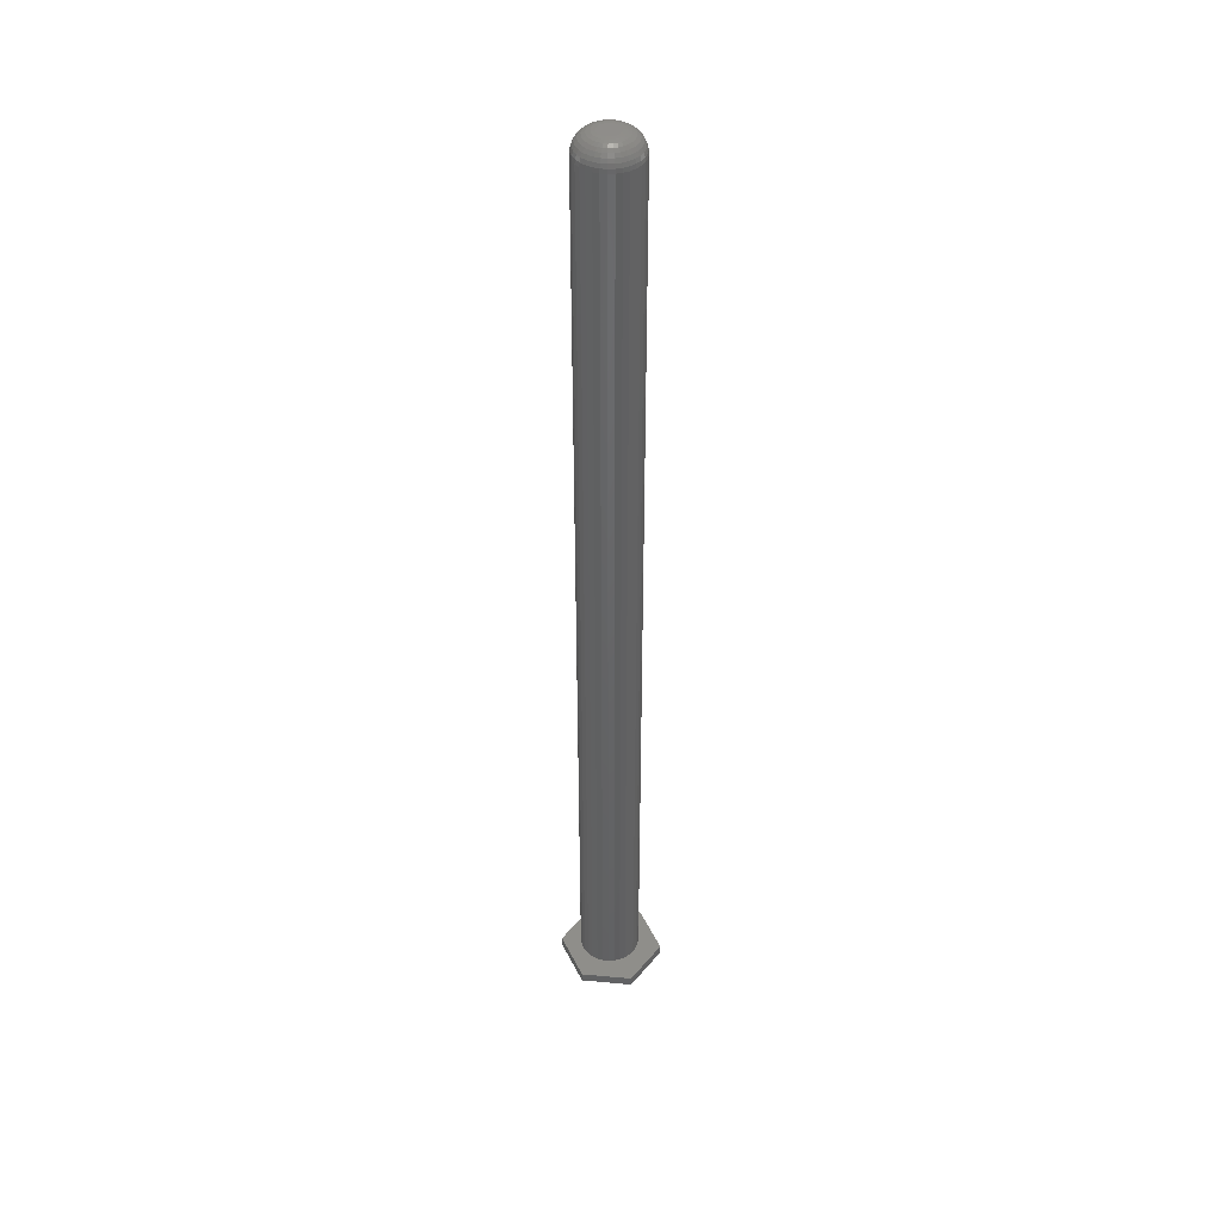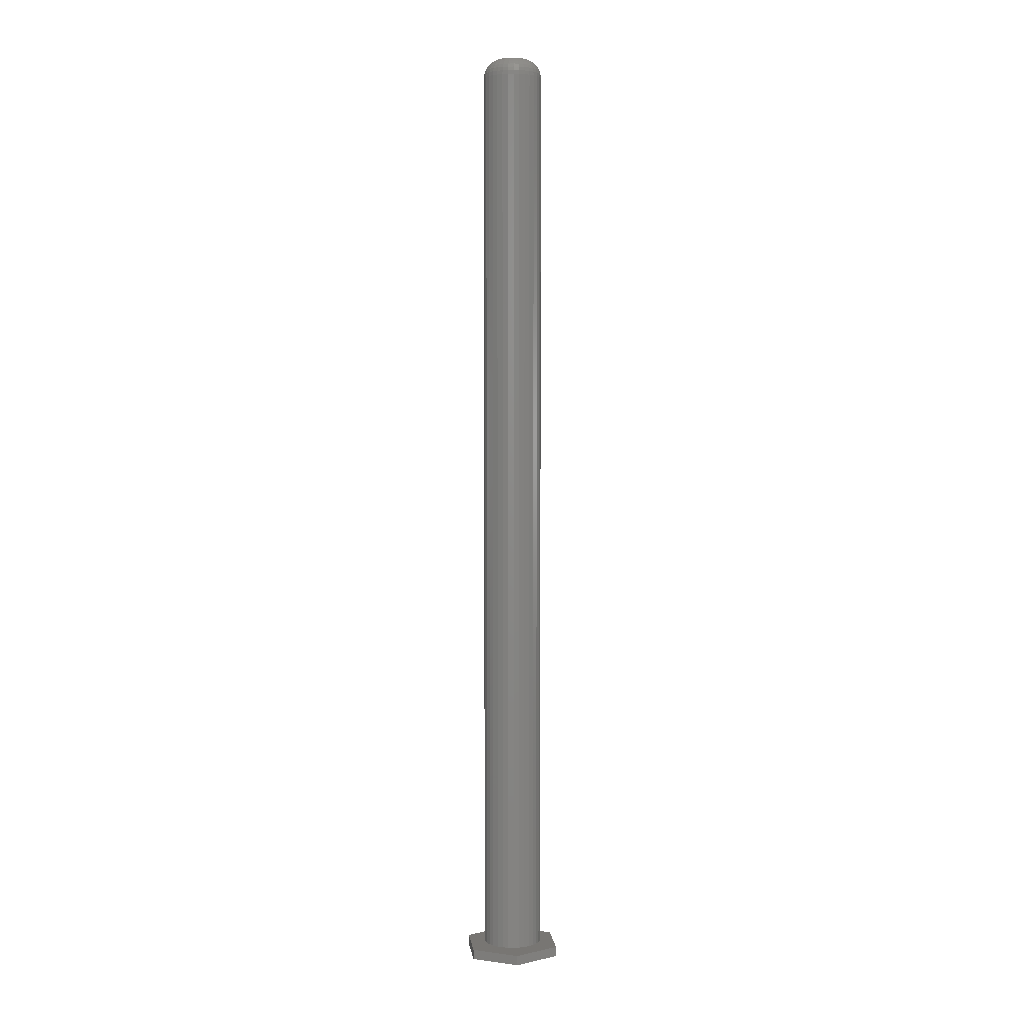
<metadata>
{"format":"stl","ext":"stl","renderer":"f3d","projection":"perspective","resolution":1024,"background":"white","views":[{"elev":42.1,"azim":36.1,"up":"+Z"},{"elev":3.9,"azim":53.8,"up":"+Z"}]}
</metadata>
<code>
# stl→obj: 332 verts, 660 faces
v -0.006454 0.004477 0.75
v -0.007199 0.003084 0.75
v 0.006948 0.004477 0.75
v 0.007692 0.003084 0.75
v -0.007658 0.001572 0.75
v 0.008151 0.001572 0.75
v -0.007812 -6.98e-18 0.75
v -0.007658 -0.001572 0.75
v -0.007199 -0.003084 0.75
v 0.008151 -0.001572 0.75
v 0.007692 -0.003084 0.75
v -0.006454 -0.004477 0.75
v 0.006948 -0.004477 0.75
v -0.005452 -0.005699 0.75
v 0.005945 -0.005699 0.75
v -0.004231 -0.006701 0.75
v -0.002837 -0.007446 0.75
v 0.008306 -2.782e-18 0.75
v 0.004724 -0.006701 0.75
v -0.001326 -0.007904 0.75
v 0.0002467 -0.008059 0.75
v 0.001819 -0.007904 0.75
v 0.003331 -0.007446 0.75
v 0.005945 0.005699 0.75
v 0.004724 0.006701 0.75
v 0.003331 0.007446 0.75
v 0.001819 0.007904 0.75
v 0.0002467 0.008059 0.75
v -0.001326 0.007904 0.75
v -0.002837 0.007446 0.75
v -0.004231 0.006701 0.75
v -0.005452 0.005699 0.75
v 0.02393 0 0.007812
v 0.02393 -2.684e-17 0.7344
v 0.02348 -0.004621 0.007812
v 0.02348 -0.004621 0.7344
v 0.02213 -0.009064 0.007812
v 0.02213 -0.009064 0.7344
v 0.01994 -0.01316 0.007812
v 0.01994 -0.01316 0.7344
v 0.01699 -0.01675 0.007812
v 0.01699 -0.01675 0.7344
v 0.0134 -0.01969 0.007812
v 0.0134 -0.01969 0.7344
v 0.00931 -0.02188 0.007812
v 0.00931 -0.02188 0.7344
v 0.004867 -0.02323 0.007812
v 0.004867 -0.02323 0.7344
v 0.0002467 -0.02368 0.007812
v 0.0002467 -0.02368 0.7344
v -0.004374 -0.02323 0.007812
v -0.004374 -0.02323 0.7344
v -0.008817 -0.02188 0.007812
v -0.008817 -0.02188 0.7344
v -0.01291 -0.01969 0.007812
v -0.01291 -0.01969 0.7344
v -0.0165 -0.01675 0.007812
v -0.0165 -0.01675 0.7344
v -0.01945 -0.01316 0.007812
v -0.01945 -0.01316 0.7344
v -0.02163 -0.009064 0.007812
v -0.02163 -0.009064 0.7344
v -0.02298 -0.004621 0.007812
v -0.02298 -0.004621 0.7344
v -0.02344 2.9e-18 0.007812
v -0.02344 2.9e-18 0.7344
v -0.02298 0.004621 0.007812
v -0.02298 0.004621 0.7344
v -0.02163 0.009064 0.007812
v -0.02163 0.009064 0.7344
v -0.01945 0.01316 0.007812
v -0.01945 0.01316 0.7344
v -0.0165 0.01675 0.007812
v -0.0165 0.01675 0.7344
v -0.01291 0.01969 0.007812
v -0.01291 0.01969 0.7344
v -0.008817 0.02188 0.007812
v -0.008817 0.02188 0.7344
v -0.004374 0.02323 0.007812
v -0.004374 0.02323 0.7344
v 0.0002467 0.02368 0.007812
v 0.0002467 0.02368 0.7344
v 0.004867 0.02323 0.007812
v 0.004867 0.02323 0.7344
v 0.00931 0.02188 0.007812
v 0.00931 0.02188 0.7344
v 0.0134 0.01969 0.007812
v 0.0134 0.01969 0.7344
v 0.01699 0.01675 0.007812
v 0.01699 0.01675 0.7344
v 0.01994 0.01316 0.007812
v 0.01994 0.01316 0.7344
v 0.02213 0.009064 0.007812
v 0.02213 0.009064 0.7344
v 0.02348 0.004621 0.007812
v 0.02348 0.004621 0.7344
v -0.01086 1.735e-18 0.7497
v -0.01065 0.002167 0.7497
v -0.01379 1.735e-18 0.7488
v -0.01352 0.002739 0.7488
v -0.01649 2.602e-18 0.7474
v -0.01617 0.003266 0.7474
v -0.01886 1.735e-18 0.7454
v -0.01849 0.003728 0.7454
v -0.0208 1.735e-18 0.7431
v -0.0204 0.004107 0.7431
v -0.02225 3.469e-18 0.7404
v -0.02182 0.004389 0.7404
v -0.02314 1.735e-18 0.7374
v -0.02269 0.004562 0.7374
v 0.01114 0.002167 0.7497
v 0.01135 -1.561e-17 0.7497
v 0.01402 0.002739 0.7488
v 0.01429 -1.821e-17 0.7488
v 0.01667 0.003266 0.7474
v 0.01699 -2.429e-17 0.7474
v 0.01899 0.003728 0.7454
v 0.01935 -2.776e-17 0.7454
v 0.02089 0.004107 0.7431
v 0.0213 -2.949e-17 0.7431
v 0.02231 0.004389 0.7404
v 0.02274 -3.296e-17 0.7404
v 0.02318 0.004562 0.7374
v 0.02363 -3.296e-17 0.7374
v 0.01051 0.004251 0.7497
v 0.01322 0.005372 0.7488
v 0.01571 0.006406 0.7474
v 0.0179 0.007312 0.7454
v 0.0197 0.008056 0.7431
v 0.02103 0.008608 0.7404
v 0.02185 0.008949 0.7374
v 0.009482 0.006171 0.7497
v 0.01192 0.007799 0.7488
v 0.01417 0.0093 0.7474
v 0.01613 0.01062 0.7454
v 0.01775 0.0117 0.7431
v 0.01895 0.0125 0.7404
v 0.01969 0.01299 0.7374
v 0.008101 0.007854 0.7497
v 0.01017 0.009927 0.7488
v 0.01208 0.01184 0.7474
v 0.01376 0.01351 0.7454
v 0.01513 0.01489 0.7431
v 0.01615 0.01591 0.7404
v 0.01678 0.01653 0.7374
v 0.006418 0.009236 0.7497
v 0.008046 0.01167 0.7488
v 0.009547 0.01392 0.7474
v 0.01086 0.01589 0.7454
v 0.01194 0.0175 0.7431
v 0.01274 0.0187 0.7404
v 0.01324 0.01944 0.7374
v 0.004497 0.01026 0.7497
v 0.005619 0.01297 0.7488
v 0.006653 0.01547 0.7474
v 0.007559 0.01765 0.7454
v 0.008303 0.01945 0.7431
v 0.008855 0.02078 0.7404
v 0.009195 0.0216 0.7374
v 0.002414 0.01089 0.7497
v 0.002986 0.01377 0.7488
v 0.003513 0.01642 0.7474
v 0.003974 0.01874 0.7454
v 0.004354 0.02065 0.7431
v 0.004635 0.02206 0.7404
v 0.004809 0.02293 0.7374
v 0.0002467 0.01111 0.7497
v 0.0002467 0.01404 0.7488
v 0.0002467 0.01674 0.7474
v 0.0002467 0.01911 0.7454
v 0.0002467 0.02105 0.7431
v 0.0002467 0.02249 0.7404
v 0.0002467 0.02338 0.7374
v -0.00192 0.01089 0.7497
v -0.002492 0.01377 0.7488
v -0.003019 0.01642 0.7474
v -0.003481 0.01874 0.7454
v -0.00386 0.02065 0.7431
v -0.004142 0.02206 0.7404
v -0.004315 0.02293 0.7374
v -0.004004 0.01026 0.7497
v -0.005126 0.01297 0.7488
v -0.006159 0.01547 0.7474
v -0.007066 0.01765 0.7454
v -0.007809 0.01945 0.7431
v -0.008362 0.02078 0.7404
v -0.008702 0.0216 0.7374
v -0.005924 0.009236 0.7497
v -0.007553 0.01167 0.7488
v -0.009054 0.01392 0.7474
v -0.01037 0.01589 0.7454
v -0.01145 0.0175 0.7431
v -0.01225 0.0187 0.7404
v -0.01274 0.01944 0.7374
v -0.007607 0.007854 0.7497
v -0.00968 0.009927 0.7488
v -0.01159 0.01184 0.7474
v -0.01326 0.01351 0.7454
v -0.01464 0.01489 0.7431
v -0.01566 0.01591 0.7404
v -0.01629 0.01653 0.7374
v -0.008989 0.006171 0.7497
v -0.01143 0.007799 0.7488
v -0.01367 0.0093 0.7474
v -0.01564 0.01062 0.7454
v -0.01726 0.0117 0.7431
v -0.01846 0.0125 0.7404
v -0.0192 0.01299 0.7374
v -0.01002 0.004251 0.7497
v -0.01272 0.005372 0.7488
v -0.01522 0.006406 0.7474
v -0.01741 0.007312 0.7454
v -0.0192 0.008056 0.7431
v -0.02054 0.008608 0.7404
v -0.02136 0.008949 0.7374
v 0.01114 -0.002167 0.7497
v 0.01402 -0.002739 0.7488
v 0.01667 -0.003266 0.7474
v 0.01899 -0.003728 0.7454
v 0.02089 -0.004107 0.7431
v 0.02231 -0.004389 0.7404
v 0.02318 -0.004562 0.7374
v -0.01065 -0.002167 0.7497
v -0.01352 -0.002739 0.7488
v -0.01617 -0.003266 0.7474
v -0.01849 -0.003728 0.7454
v -0.0204 -0.004107 0.7431
v -0.02182 -0.004389 0.7404
v -0.02269 -0.004562 0.7374
v -0.01002 -0.004251 0.7497
v -0.01272 -0.005372 0.7488
v -0.01522 -0.006406 0.7474
v -0.01741 -0.007312 0.7454
v -0.0192 -0.008056 0.7431
v -0.02054 -0.008608 0.7404
v -0.02136 -0.008949 0.7374
v -0.008989 -0.006171 0.7497
v -0.01143 -0.007799 0.7488
v -0.01367 -0.0093 0.7474
v -0.01564 -0.01062 0.7454
v -0.01726 -0.0117 0.7431
v -0.01846 -0.0125 0.7404
v -0.0192 -0.01299 0.7374
v -0.007607 -0.007854 0.7497
v -0.00968 -0.009927 0.7488
v -0.01159 -0.01184 0.7474
v -0.01326 -0.01351 0.7454
v -0.01464 -0.01489 0.7431
v -0.01566 -0.01591 0.7404
v -0.01629 -0.01653 0.7374
v -0.005924 -0.009236 0.7497
v -0.007553 -0.01167 0.7488
v -0.009054 -0.01392 0.7474
v -0.01037 -0.01589 0.7454
v -0.01145 -0.0175 0.7431
v -0.01225 -0.0187 0.7404
v -0.01274 -0.01944 0.7374
v -0.004004 -0.01026 0.7497
v -0.005126 -0.01297 0.7488
v -0.006159 -0.01547 0.7474
v -0.007066 -0.01765 0.7454
v -0.007809 -0.01945 0.7431
v -0.008362 -0.02078 0.7404
v -0.008702 -0.0216 0.7374
v -0.00192 -0.01089 0.7497
v -0.002492 -0.01377 0.7488
v -0.003019 -0.01642 0.7474
v -0.003481 -0.01874 0.7454
v -0.00386 -0.02065 0.7431
v -0.004142 -0.02206 0.7404
v -0.004315 -0.02293 0.7374
v 0.0002467 -0.01111 0.7497
v 0.0002467 -0.01404 0.7488
v 0.0002467 -0.01674 0.7474
v 0.0002467 -0.01911 0.7454
v 0.0002467 -0.02105 0.7431
v 0.0002467 -0.02249 0.7404
v 0.0002467 -0.02338 0.7374
v 0.002414 -0.01089 0.7497
v 0.002986 -0.01377 0.7488
v 0.003513 -0.01642 0.7474
v 0.003974 -0.01874 0.7454
v 0.004354 -0.02065 0.7431
v 0.004635 -0.02206 0.7404
v 0.004809 -0.02293 0.7374
v 0.004497 -0.01026 0.7497
v 0.005619 -0.01297 0.7488
v 0.006653 -0.01547 0.7474
v 0.007559 -0.01765 0.7454
v 0.008303 -0.01945 0.7431
v 0.008855 -0.02078 0.7404
v 0.009195 -0.0216 0.7374
v 0.006418 -0.009236 0.7497
v 0.008046 -0.01167 0.7488
v 0.009547 -0.01392 0.7474
v 0.01086 -0.01589 0.7454
v 0.01194 -0.0175 0.7431
v 0.01274 -0.0187 0.7404
v 0.01324 -0.01944 0.7374
v 0.008101 -0.007854 0.7497
v 0.01017 -0.009927 0.7488
v 0.01208 -0.01184 0.7474
v 0.01376 -0.01351 0.7454
v 0.01513 -0.01489 0.7431
v 0.01615 -0.01591 0.7404
v 0.01678 -0.01653 0.7374
v 0.009482 -0.006171 0.7497
v 0.01192 -0.007799 0.7488
v 0.01417 -0.0093 0.7474
v 0.01613 -0.01062 0.7454
v 0.01775 -0.0117 0.7431
v 0.01895 -0.0125 0.7404
v 0.01969 -0.01299 0.7374
v 0.01051 -0.004251 0.7497
v 0.01322 -0.005372 0.7488
v 0.01571 -0.006406 0.7474
v 0.0179 -0.007312 0.7454
v 0.0197 -0.008056 0.7431
v 0.02103 -0.008608 0.7404
v 0.02185 -0.008949 0.7374
v 0.004276 -0.04342 0.007812
v 0.03906 -0.02344 0.007812
v -0.03125 -0.02344 0.007812
v 0.004276 0.03725 0.007812
v -0.03125 0.01727 0.007812
v 0.03906 0.01727 0.007812
v 0.03906 -0.02344 0
v 0.004276 -0.04342 0
v -0.03125 -0.02344 0
v 0.004276 0.03725 0
v 0.03906 0.01727 0
v -0.03125 0.01727 0
f 1 2 3
f 3 2 4
f 2 5 4
f 4 5 6
f 7 6 5
f 8 9 10
f 10 9 11
f 9 12 11
f 11 12 13
f 12 14 13
f 13 14 15
f 14 16 15
f 15 16 17
f 18 6 7
f 18 7 8
f 18 8 10
f 19 15 17
f 19 17 20
f 19 20 21
f 19 21 22
f 19 22 23
f 24 25 26
f 24 26 27
f 24 27 28
f 24 28 29
f 24 29 30
f 24 30 31
f 24 31 32
f 24 32 1
f 24 1 3
f 33 34 35
f 35 34 36
f 35 36 37
f 37 36 38
f 37 38 39
f 39 38 40
f 39 40 41
f 41 40 42
f 41 42 43
f 43 42 44
f 43 44 45
f 45 44 46
f 45 46 47
f 47 46 48
f 47 48 49
f 49 48 50
f 49 50 51
f 51 50 52
f 51 52 53
f 53 52 54
f 53 54 55
f 55 54 56
f 55 56 57
f 57 56 58
f 57 58 59
f 59 58 60
f 59 60 61
f 61 60 62
f 61 62 63
f 63 62 64
f 63 64 65
f 65 64 66
f 65 66 67
f 67 66 68
f 67 68 69
f 69 68 70
f 69 70 71
f 71 70 72
f 71 72 73
f 73 72 74
f 73 74 75
f 75 74 76
f 75 76 77
f 77 76 78
f 77 78 79
f 79 78 80
f 79 80 81
f 81 80 82
f 81 82 83
f 83 82 84
f 83 84 85
f 85 84 86
f 85 86 87
f 87 86 88
f 87 88 89
f 89 88 90
f 89 90 91
f 91 90 92
f 91 92 93
f 93 92 94
f 93 94 95
f 95 94 96
f 95 96 33
f 33 96 34
f 7 5 97
f 97 5 98
f 97 98 99
f 99 98 100
f 99 100 101
f 101 100 102
f 101 102 103
f 103 102 104
f 103 104 105
f 105 104 106
f 105 106 107
f 107 106 108
f 107 108 109
f 109 108 110
f 109 110 66
f 66 110 68
f 6 18 111
f 111 18 112
f 111 112 113
f 113 112 114
f 113 114 115
f 115 114 116
f 115 116 117
f 117 116 118
f 117 118 119
f 119 118 120
f 119 120 121
f 121 120 122
f 121 122 123
f 123 122 124
f 123 124 96
f 96 124 34
f 4 6 125
f 125 6 111
f 125 111 126
f 126 111 113
f 126 113 127
f 127 113 115
f 127 115 128
f 128 115 117
f 128 117 129
f 129 117 119
f 129 119 130
f 130 119 121
f 130 121 131
f 131 121 123
f 131 123 94
f 94 123 96
f 3 4 132
f 132 4 125
f 132 125 133
f 133 125 126
f 133 126 134
f 134 126 127
f 134 127 135
f 135 127 128
f 135 128 136
f 136 128 129
f 136 129 137
f 137 129 130
f 137 130 138
f 138 130 131
f 138 131 92
f 92 131 94
f 24 3 139
f 139 3 132
f 139 132 140
f 140 132 133
f 140 133 141
f 141 133 134
f 141 134 142
f 142 134 135
f 142 135 143
f 143 135 136
f 143 136 144
f 144 136 137
f 144 137 145
f 145 137 138
f 145 138 90
f 90 138 92
f 25 24 146
f 146 24 139
f 146 139 147
f 147 139 140
f 147 140 148
f 148 140 141
f 148 141 149
f 149 141 142
f 149 142 150
f 150 142 143
f 150 143 151
f 151 143 144
f 151 144 152
f 152 144 145
f 152 145 88
f 88 145 90
f 26 25 153
f 153 25 146
f 153 146 154
f 154 146 147
f 154 147 155
f 155 147 148
f 155 148 156
f 156 148 149
f 156 149 157
f 157 149 150
f 157 150 158
f 158 150 151
f 158 151 159
f 159 151 152
f 159 152 86
f 86 152 88
f 27 26 160
f 160 26 153
f 160 153 161
f 161 153 154
f 161 154 162
f 162 154 155
f 162 155 163
f 163 155 156
f 163 156 164
f 164 156 157
f 164 157 165
f 165 157 158
f 165 158 166
f 166 158 159
f 166 159 84
f 84 159 86
f 28 27 167
f 167 27 160
f 167 160 168
f 168 160 161
f 168 161 169
f 169 161 162
f 169 162 170
f 170 162 163
f 170 163 171
f 171 163 164
f 171 164 172
f 172 164 165
f 172 165 173
f 173 165 166
f 173 166 82
f 82 166 84
f 29 28 174
f 174 28 167
f 174 167 175
f 175 167 168
f 175 168 176
f 176 168 169
f 176 169 177
f 177 169 170
f 177 170 178
f 178 170 171
f 178 171 179
f 179 171 172
f 179 172 180
f 180 172 173
f 180 173 80
f 80 173 82
f 30 29 181
f 181 29 174
f 181 174 182
f 182 174 175
f 182 175 183
f 183 175 176
f 183 176 184
f 184 176 177
f 184 177 185
f 185 177 178
f 185 178 186
f 186 178 179
f 186 179 187
f 187 179 180
f 187 180 78
f 78 180 80
f 31 30 188
f 188 30 181
f 188 181 189
f 189 181 182
f 189 182 190
f 190 182 183
f 190 183 191
f 191 183 184
f 191 184 192
f 192 184 185
f 192 185 193
f 193 185 186
f 193 186 194
f 194 186 187
f 194 187 76
f 76 187 78
f 32 31 195
f 195 31 188
f 195 188 196
f 196 188 189
f 196 189 197
f 197 189 190
f 197 190 198
f 198 190 191
f 198 191 199
f 199 191 192
f 199 192 200
f 200 192 193
f 200 193 201
f 201 193 194
f 201 194 74
f 74 194 76
f 1 32 202
f 202 32 195
f 202 195 203
f 203 195 196
f 203 196 204
f 204 196 197
f 204 197 205
f 205 197 198
f 205 198 206
f 206 198 199
f 206 199 207
f 207 199 200
f 207 200 208
f 208 200 201
f 208 201 72
f 72 201 74
f 2 1 209
f 209 1 202
f 209 202 210
f 210 202 203
f 210 203 211
f 211 203 204
f 211 204 212
f 212 204 205
f 212 205 213
f 213 205 206
f 213 206 214
f 214 206 207
f 214 207 215
f 215 207 208
f 215 208 70
f 70 208 72
f 5 2 98
f 98 2 209
f 98 209 100
f 100 209 210
f 100 210 102
f 102 210 211
f 102 211 104
f 104 211 212
f 104 212 106
f 106 212 213
f 106 213 108
f 108 213 214
f 108 214 110
f 110 214 215
f 110 215 68
f 68 215 70
f 18 10 112
f 112 10 216
f 112 216 114
f 114 216 217
f 114 217 116
f 116 217 218
f 116 218 118
f 118 218 219
f 118 219 120
f 120 219 220
f 120 220 122
f 122 220 221
f 122 221 124
f 124 221 222
f 124 222 34
f 34 222 36
f 8 7 223
f 223 7 97
f 223 97 224
f 224 97 99
f 224 99 225
f 225 99 101
f 225 101 226
f 226 101 103
f 226 103 227
f 227 103 105
f 227 105 228
f 228 105 107
f 228 107 229
f 229 107 109
f 229 109 64
f 64 109 66
f 9 8 230
f 230 8 223
f 230 223 231
f 231 223 224
f 231 224 232
f 232 224 225
f 232 225 233
f 233 225 226
f 233 226 234
f 234 226 227
f 234 227 235
f 235 227 228
f 235 228 236
f 236 228 229
f 236 229 62
f 62 229 64
f 12 9 237
f 237 9 230
f 237 230 238
f 238 230 231
f 238 231 239
f 239 231 232
f 239 232 240
f 240 232 233
f 240 233 241
f 241 233 234
f 241 234 242
f 242 234 235
f 242 235 243
f 243 235 236
f 243 236 60
f 60 236 62
f 14 12 244
f 244 12 237
f 244 237 245
f 245 237 238
f 245 238 246
f 246 238 239
f 246 239 247
f 247 239 240
f 247 240 248
f 248 240 241
f 248 241 249
f 249 241 242
f 249 242 250
f 250 242 243
f 250 243 58
f 58 243 60
f 16 14 251
f 251 14 244
f 251 244 252
f 252 244 245
f 252 245 253
f 253 245 246
f 253 246 254
f 254 246 247
f 254 247 255
f 255 247 248
f 255 248 256
f 256 248 249
f 256 249 257
f 257 249 250
f 257 250 56
f 56 250 58
f 17 16 258
f 258 16 251
f 258 251 259
f 259 251 252
f 259 252 260
f 260 252 253
f 260 253 261
f 261 253 254
f 261 254 262
f 262 254 255
f 262 255 263
f 263 255 256
f 263 256 264
f 264 256 257
f 264 257 54
f 54 257 56
f 20 17 265
f 265 17 258
f 265 258 266
f 266 258 259
f 266 259 267
f 267 259 260
f 267 260 268
f 268 260 261
f 268 261 269
f 269 261 262
f 269 262 270
f 270 262 263
f 270 263 271
f 271 263 264
f 271 264 52
f 52 264 54
f 21 20 272
f 272 20 265
f 272 265 273
f 273 265 266
f 273 266 274
f 274 266 267
f 274 267 275
f 275 267 268
f 275 268 276
f 276 268 269
f 276 269 277
f 277 269 270
f 277 270 278
f 278 270 271
f 278 271 50
f 50 271 52
f 22 21 279
f 279 21 272
f 279 272 280
f 280 272 273
f 280 273 281
f 281 273 274
f 281 274 282
f 282 274 275
f 282 275 283
f 283 275 276
f 283 276 284
f 284 276 277
f 284 277 285
f 285 277 278
f 285 278 48
f 48 278 50
f 23 22 286
f 286 22 279
f 286 279 287
f 287 279 280
f 287 280 288
f 288 280 281
f 288 281 289
f 289 281 282
f 289 282 290
f 290 282 283
f 290 283 291
f 291 283 284
f 291 284 292
f 292 284 285
f 292 285 46
f 46 285 48
f 19 23 293
f 293 23 286
f 293 286 294
f 294 286 287
f 294 287 295
f 295 287 288
f 295 288 296
f 296 288 289
f 296 289 297
f 297 289 290
f 297 290 298
f 298 290 291
f 298 291 299
f 299 291 292
f 299 292 44
f 44 292 46
f 15 19 300
f 300 19 293
f 300 293 301
f 301 293 294
f 301 294 302
f 302 294 295
f 302 295 303
f 303 295 296
f 303 296 304
f 304 296 297
f 304 297 305
f 305 297 298
f 305 298 306
f 306 298 299
f 306 299 42
f 42 299 44
f 13 15 307
f 307 15 300
f 307 300 308
f 308 300 301
f 308 301 309
f 309 301 302
f 309 302 310
f 310 302 303
f 310 303 311
f 311 303 304
f 311 304 312
f 312 304 305
f 312 305 313
f 313 305 306
f 313 306 40
f 40 306 42
f 11 13 314
f 314 13 307
f 314 307 315
f 315 307 308
f 315 308 316
f 316 308 309
f 316 309 317
f 317 309 310
f 317 310 318
f 318 310 311
f 318 311 319
f 319 311 312
f 319 312 320
f 320 312 313
f 320 313 38
f 38 313 40
f 10 11 216
f 216 11 314
f 216 314 217
f 217 314 315
f 217 315 218
f 218 315 316
f 218 316 219
f 219 316 317
f 219 317 220
f 220 317 318
f 220 318 221
f 221 318 319
f 221 319 222
f 222 319 320
f 222 320 36
f 36 320 38
f 321 322 47
f 321 47 49
f 321 49 51
f 321 51 323
f 324 325 75
f 324 75 77
f 324 77 79
f 324 79 81
f 324 81 83
f 324 83 85
f 324 85 87
f 324 87 89
f 324 89 326
f 323 51 53
f 323 53 55
f 323 55 57
f 323 57 59
f 323 59 61
f 323 61 63
f 325 323 63
f 325 63 65
f 325 65 67
f 325 67 69
f 325 69 71
f 325 71 73
f 325 73 75
f 322 37 39
f 322 39 41
f 322 41 43
f 322 43 45
f 322 45 47
f 326 89 91
f 326 91 93
f 326 93 95
f 326 95 33
f 326 33 35
f 326 35 37
f 326 37 322
f 327 328 329
f 330 331 332
f 332 331 327
f 332 327 329
f 325 332 323
f 323 332 329
f 324 330 325
f 325 330 332
f 326 331 324
f 324 331 330
f 322 327 326
f 326 327 331
f 321 328 322
f 322 328 327
f 323 329 321
f 321 329 328

</code>
